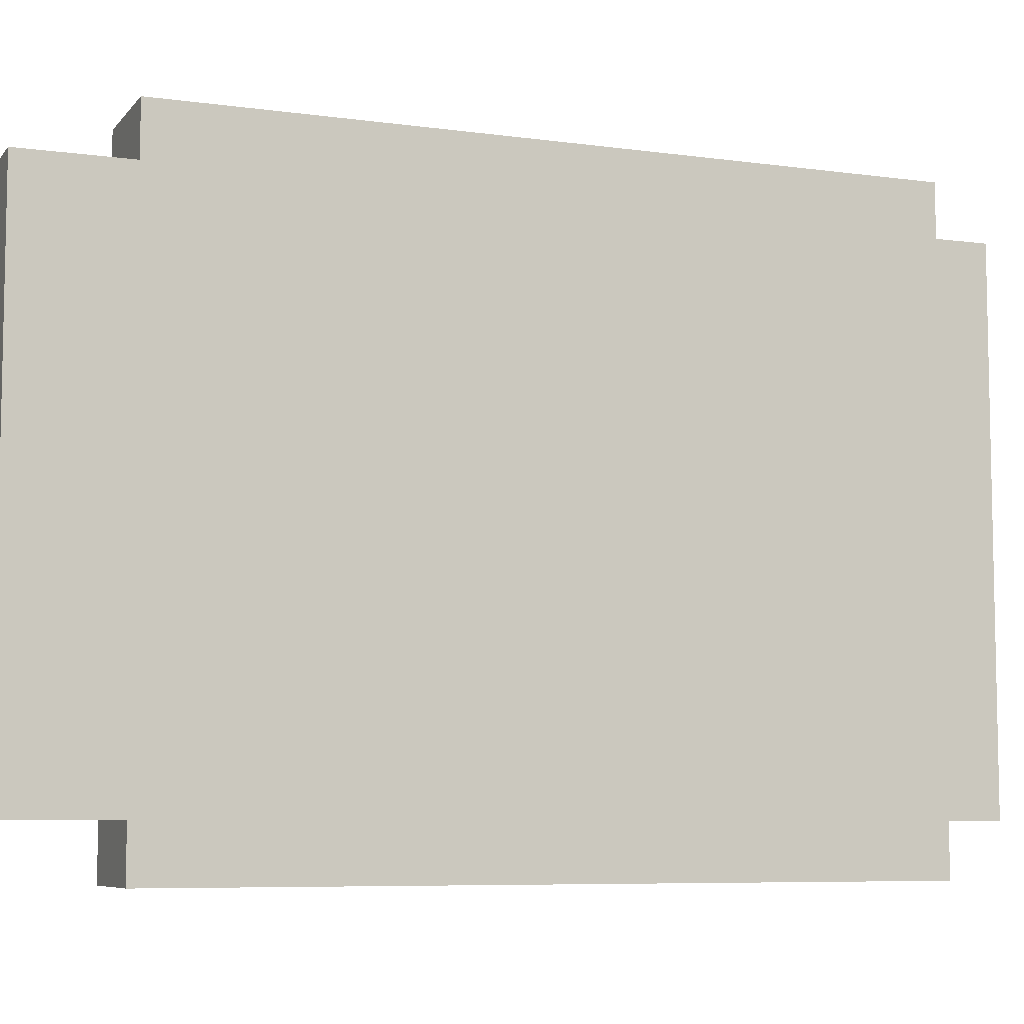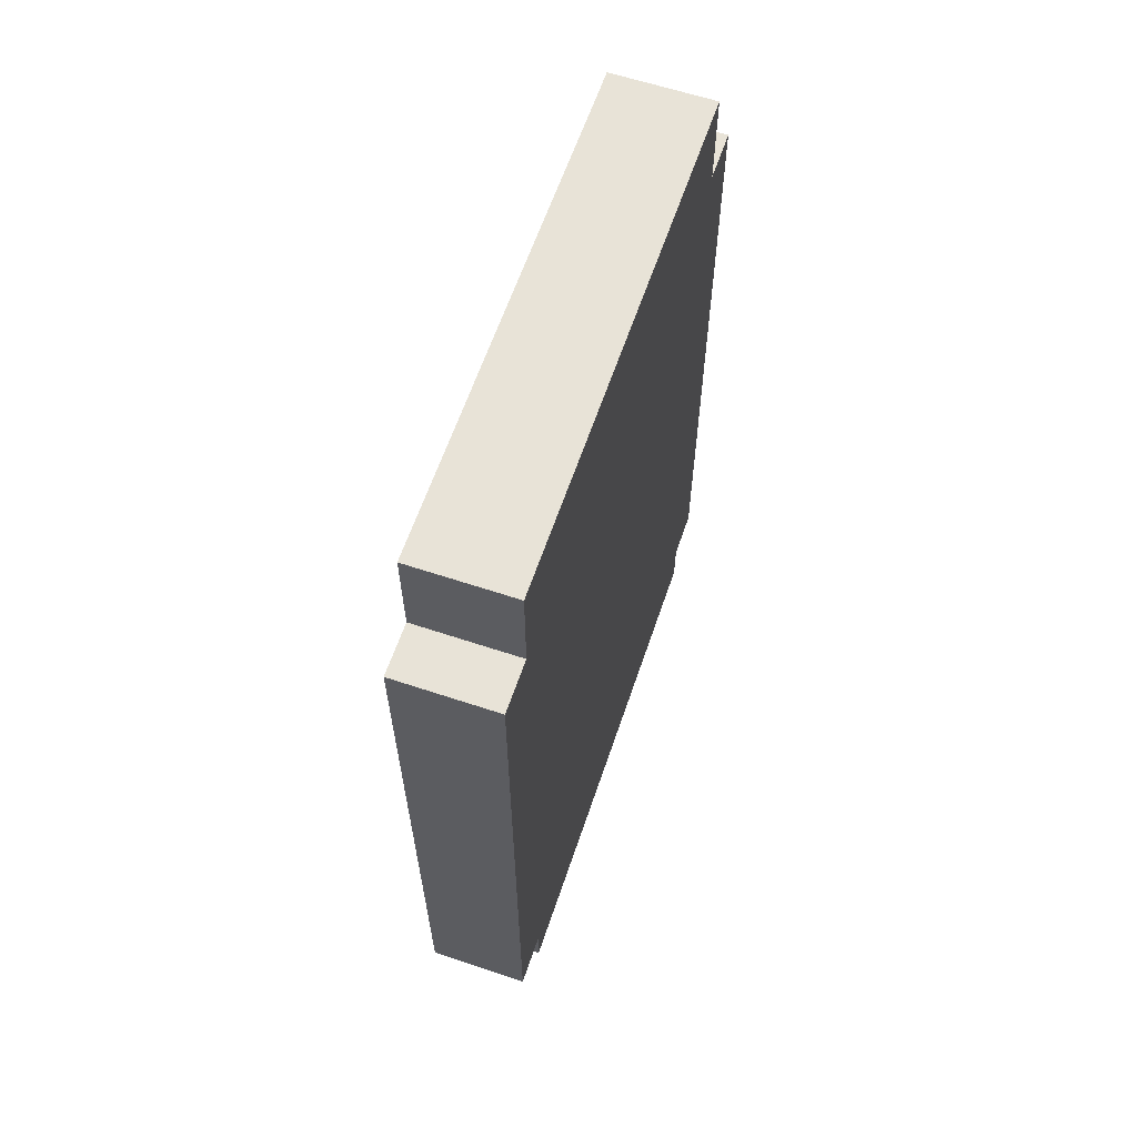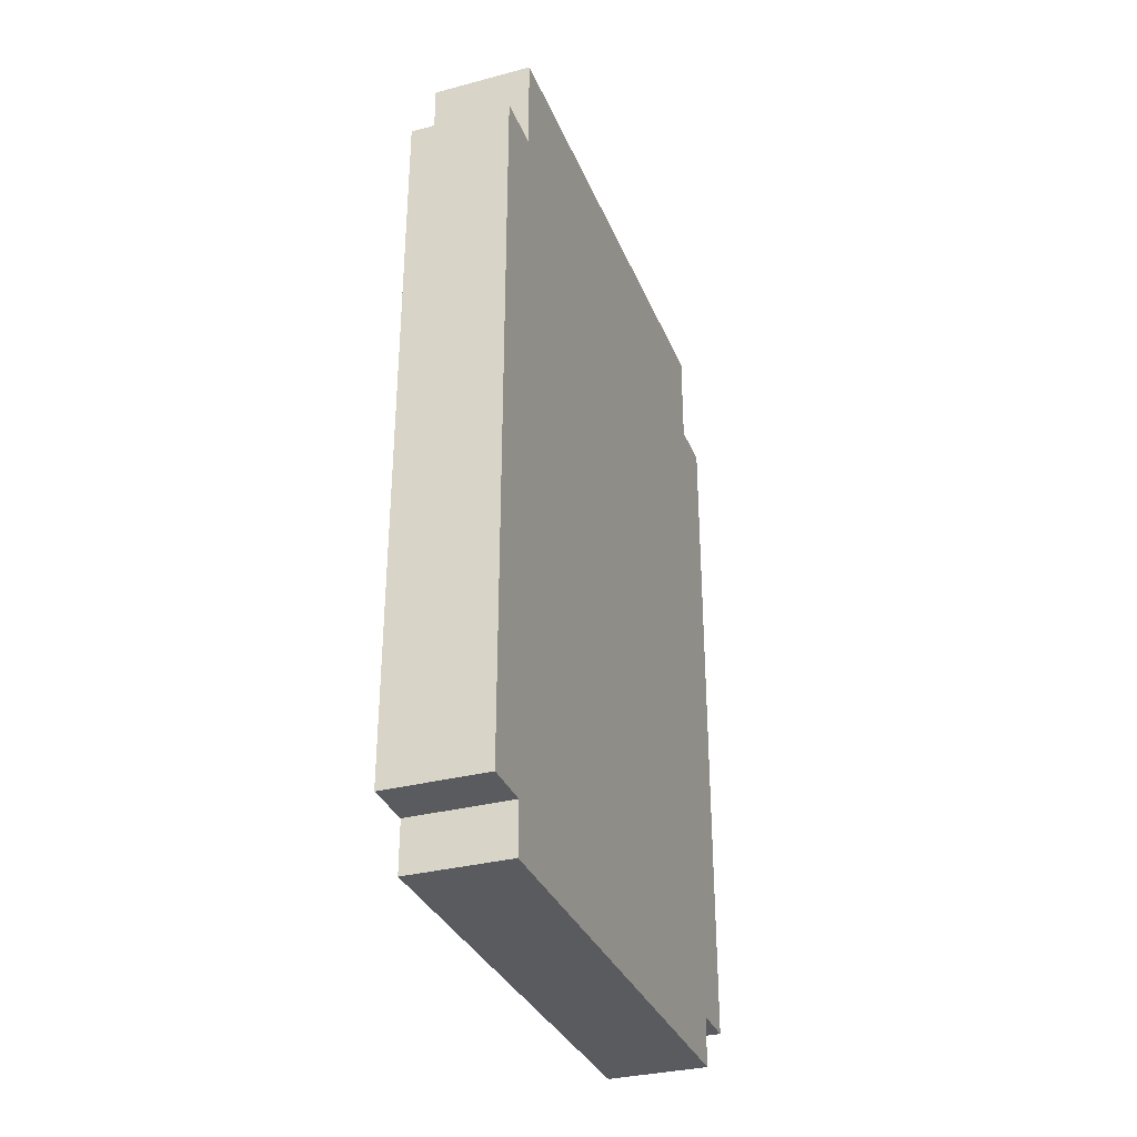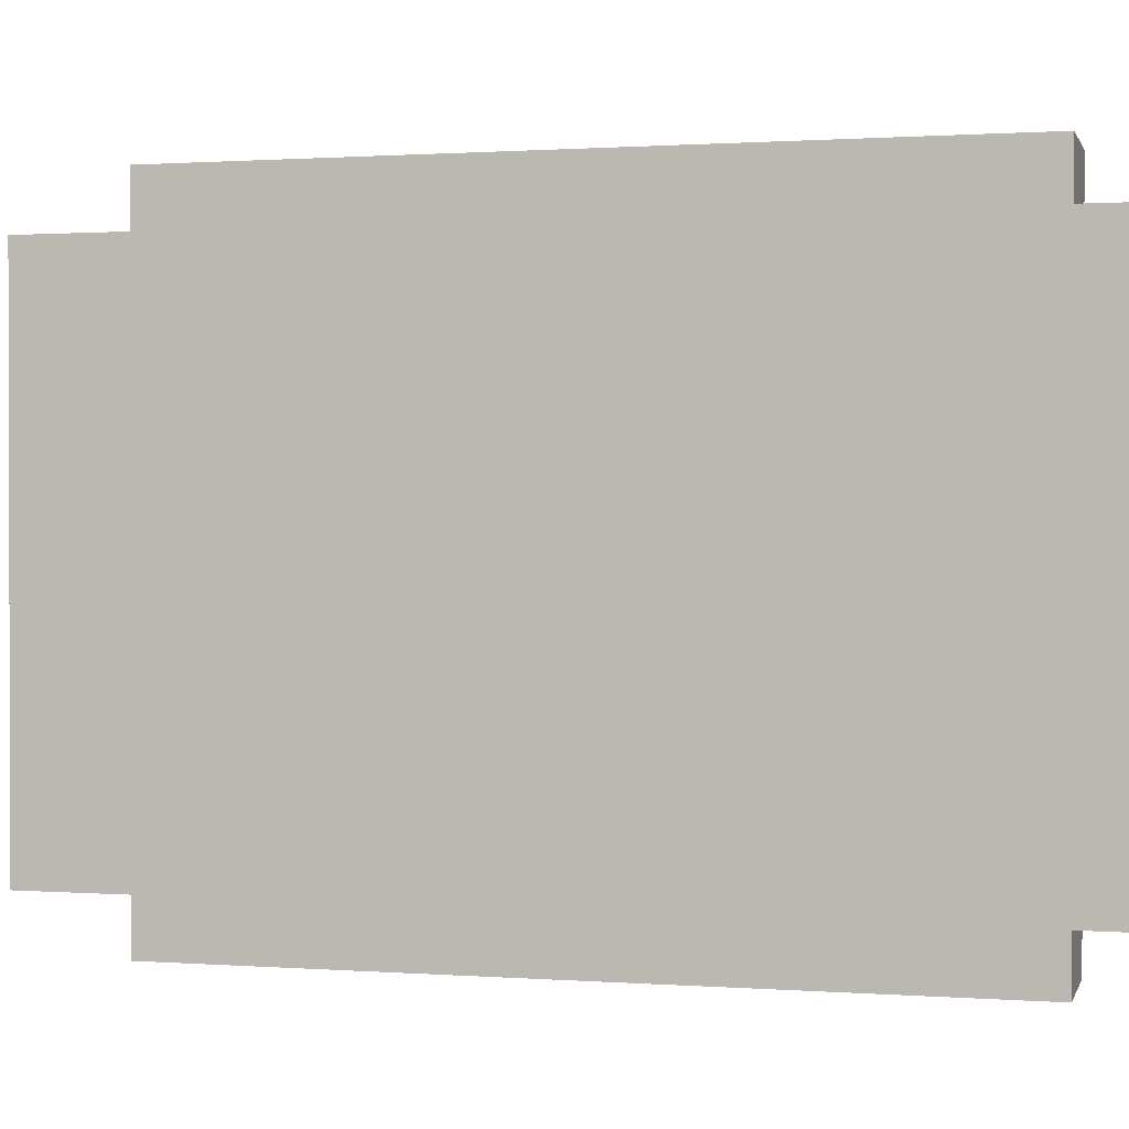
<metadata>
{"format":"obj","ext":"obj","renderer":"f3d","projection":"perspective","resolution":1024,"background":"white","views":[{"elev":-7.2,"azim":-111.5,"up":"+Z"},{"elev":62.0,"azim":-161.3,"up":"+Y"},{"elev":-32.8,"azim":-160.0,"up":"+Y"},{"elev":0.9,"azim":-75.2,"up":"+Z"}]}
</metadata>
<code>
o
v 0.2 0.4 0.2
v 0.2 0.4 0.1
v 0.2 0.4 -0.2
v 0.2 0.4 -0.5
v 0.2 0.4 -0.6
v 0.2 0.4 -0.8
v 0.2 0.5 0.3
v 0.2 0.5 0.2
v 0.2 0.5 0.1
v 0.2 0.5 -2.98e-08
v 0.2 0.5 -0.2
v 0.2 0.5 -0.3
v 0.2 0.5 -0.4
v 0.2 0.5 -0.5
v 0.2 0.5 -0.6
v 0.2 0.5 -0.7
v 0.2 0.5 -0.8
v 0.2 0.5 -0.9
v 0.2 0.6 0.3
v 0.2 0.6 0.1
v 0.2 0.6 -2.98e-08
v 0.2 0.6 -0.1
v 0.2 0.6 -0.3
v 0.2 0.6 -0.4
v 0.2 0.6 -0.6
v 0.2 0.6 -0.7
v 0.2 0.6 -0.9
v 0.2 0.7 0.3
v 0.2 0.7 0.1
v 0.2 0.7 -0.4
v 0.2 0.7 -0.5
v 0.2 0.7 -0.7
v 0.2 0.7 -0.8
v 0.2 0.7 -0.9
v 0.2 0.9 0.3
v 0.2 0.9 0.2
v 0.2 0.9 -0.2
v 0.2 0.9 -0.4
v 0.2 1 0.1
v 0.2 1 -0.1
v 0.2 1 -0.2
v 0.2 1 -0.3
v 0.2 1 -0.4
v 0.2 1 -0.5
v 0.2 1.1 -2.98e-08
v 0.2 1.1 -0.1
v 0.2 1.1 -0.2
v 0.2 1.1 -0.3
v 0.2 1.1 -0.4
v 0.2 1.1 -0.5
v 0.2 1.1 -0.6
v 0.2 1.2 0.3
v 0.2 1.2 0.2
v 0.2 1.2 0.1
v 0.2 1.2 -2.98e-08
v 0.2 1.2 -0.1
v 0.2 1.2 -0.2
v 0.2 1.2 -0.3
v 0.2 1.2 -0.5
v 0.2 1.2 -0.6
v 0.2 1.2 -0.7
v 0.2 1.3 -2.98e-08
v 0.2 1.3 -0.1
v 0.2 1.3 -0.2
v 0.2 1.3 -0.3
v 0.2 1.3 -0.7
v 0.2 1.3 -0.8
v 0.2 1.4 0.1
v 0.2 1.4 -2.98e-08
v 0.2 1.4 -0.1
v 0.2 1.4 -0.2
v 0.2 1.4 -0.3
v 0.2 1.5 0.1
v 0.2 1.5 -2.98e-08
v 0.2 1.5 -0.1
v 0.2 1.5 -0.2
v 0.2 1.5 -0.3
v 0.2 1.5 -0.5
v 0.2 1.5 -0.6
v 0.2 1.5 -0.7
v 0.2 1.6 0.2
v 0.2 1.6 0.1
v 0.2 1.6 -2.98e-08
v 0.2 1.6 -0.1
v 0.2 1.6 -0.2
v 0.2 1.6 -0.4
v 0.2 1.6 -0.5
v 0.2 1.6 -0.6
v 0.2 1.7 0.3
v 0.2 1.7 0.2
v 0.2 1.7 0.1
v 0.2 1.7 -2.98e-08
v 0.2 1.7 -0.1
v 0.2 1.7 -0.2
v 0.2 1.7 -0.4
v 0.2 1.7 -0.5
v 0.2 1.8 0.1
v 0.2 1.8 -2.98e-08
v 0.2 1.8 -0.1
v 0.2 1.8 -0.2
v 0.2 1.8 -0.4
v 0.2 1.9 0.3
v 0.2 1.9 0.2
v 0.2 1.9 0.1
v 0.2 1.9 -2.98e-08
v 0.2 1.9 -0.2
v 0.2 1.9 -0.8
v 0.2 1.9 -0.9
v 0.2 2 0.2
v 0.2 2 -2.98e-08
v 0.2 2 -0.2
v 0.2 2 -0.3
v 0.2 2 -0.5
v 0.2 2 -0.6
v 0.2 2 -0.8
v 0.2 2.1 0.2
v 0.2 2.1 -2.98e-08
v 0.2 2.1 -0.2
v 0.2 2.1 -0.3
v 0.2 2.1 -0.5
v 0.2 2.1 -0.6
v 0.2 2.1 -0.8
v 0.4 0.4 0.2
v 0.4 0.4 0.1
v 0.4 0.4 -0.3
v 0.4 0.4 -0.5
v 0.4 0.4 -0.6
v 0.4 0.4 -0.8
v 0.4 0.5 0.3
v 0.4 0.5 0.2
v 0.4 0.5 0.1
v 0.4 0.5 -2.98e-08
v 0.4 0.5 -0.4
v 0.4 0.5 -0.5
v 0.4 0.5 -0.6
v 0.4 0.5 -0.7
v 0.4 0.5 -0.8
v 0.4 0.5 -0.9
v 0.4 0.6 0.3
v 0.4 0.6 0.2
v 0.4 0.6 -2.98e-08
v 0.4 0.6 -0.1
v 0.4 0.6 -0.3
v 0.4 0.6 -0.4
v 0.4 0.6 -0.6
v 0.4 0.6 -0.7
v 0.4 0.6 -0.9
v 0.4 0.7 0.2
v 0.4 0.7 0.1
v 0.4 0.7 -0.4
v 0.4 0.7 -0.6
v 0.4 0.7 -0.7
v 0.4 0.8 -0.8
v 0.4 0.8 -0.9
v 0.4 0.9 -0.2
v 0.4 0.9 -0.4
v 0.4 1 -0.1
v 0.4 1 -0.2
v 0.4 1 -0.3
v 0.4 1 -0.4
v 0.4 1 -0.5
v 0.4 1 -0.6
v 0.4 1 -0.7
v 0.4 1.1 -2.98e-08
v 0.4 1.1 -0.1
v 0.4 1.1 -0.2
v 0.4 1.1 -0.3
v 0.4 1.1 -0.4
v 0.4 1.1 -0.5
v 0.4 1.1 -0.6
v 0.4 1.2 0.1
v 0.4 1.2 -2.98e-08
v 0.4 1.2 -0.1
v 0.4 1.2 -0.3
v 0.4 1.2 -0.4
v 0.4 1.2 -0.5
v 0.4 1.2 -0.6
v 0.4 1.2 -0.7
v 0.4 1.3 -0.3
v 0.4 1.3 -0.4
v 0.4 1.3 -0.5
v 0.4 1.3 -0.6
v 0.4 1.3 -0.7
v 0.4 1.3 -0.8
v 0.4 1.4 -0.3
v 0.4 1.4 -0.4
v 0.4 1.4 -0.5
v 0.4 1.4 -0.6
v 0.4 1.4 -0.7
v 0.4 1.5 0.1
v 0.4 1.5 -2.98e-08
v 0.4 1.5 -0.1
v 0.4 1.5 -0.3
v 0.4 1.5 -0.4
v 0.4 1.5 -0.6
v 0.4 1.5 -0.7
v 0.4 1.6 -2.98e-08
v 0.4 1.6 -0.1
v 0.4 1.6 -0.2
v 0.4 1.6 -0.4
v 0.4 1.6 -0.5
v 0.4 1.6 -0.6
v 0.4 1.7 0.2
v 0.4 1.7 0.1
v 0.4 1.7 -0.1
v 0.4 1.7 -0.2
v 0.4 1.7 -0.4
v 0.4 1.7 -0.5
v 0.4 1.7 -0.6
v 0.4 1.8 -2.98e-08
v 0.4 1.8 -0.1
v 0.4 1.8 -0.2
v 0.4 1.8 -0.4
v 0.4 1.8 -0.5
v 0.4 1.8 -0.6
v 0.4 1.8 -0.7
v 0.4 1.9 0.3
v 0.4 1.9 0.2
v 0.4 1.9 0.1
v 0.4 1.9 -2.98e-08
v 0.4 1.9 -0.2
v 0.4 1.9 -0.4
v 0.4 1.9 -0.6
v 0.4 1.9 -0.7
v 0.4 1.9 -0.8
v 0.4 1.9 -0.9
v 0.4 2 0.2
v 0.4 2 0.1
v 0.4 2 -2.98e-08
v 0.4 2 -0.2
v 0.4 2 -0.3
v 0.4 2 -0.5
v 0.4 2 -0.6
v 0.4 2 -0.8
v 0.4 2.1 0.2
v 0.4 2.1 -2.98e-08
v 0.4 2.1 -0.2
v 0.4 2.1 -0.3
v 0.4 2.1 -0.5
v 0.4 2.1 -0.6
v 0.4 2.1 -0.8
v 0.2 0.5 0.3
v 0.2 0.6 0.3
v 0.2 0.7 0.3
v 0.2 0.9 0.3
v 0.2 1.2 0.3
v 0.2 1.7 0.3
v 0.2 1.9 0.3
v 0.3 0.7 0.3
v 0.3 0.9 0.3
v 0.3 1.2 0.3
v 0.3 1.7 0.3
v 0.4 0.5 0.3
v 0.4 0.6 0.3
v 0.4 1.9 0.3
v 0.2 0.4 0.2
v 0.2 0.5 0.2
v 0.2 1.9 0.2
v 0.2 2 0.2
v 0.2 2.1 0.2
v 0.3 1.9 0.2
v 0.3 2 0.2
v 0.4 0.4 0.2
v 0.4 0.5 0.2
v 0.4 1.9 0.2
v 0.4 2 0.2
v 0.4 2.1 0.2
v 0.2 0.4 -0.8
v 0.2 0.5 -0.8
v 0.2 1.9 -0.8
v 0.2 2 -0.8
v 0.2 2.1 -0.8
v 0.4 0.4 -0.8
v 0.4 0.5 -0.8
v 0.4 1.9 -0.8
v 0.4 2 -0.8
v 0.4 2.1 -0.8
v 0.2 0.5 -0.9
v 0.2 0.6 -0.9
v 0.2 0.7 -0.9
v 0.2 1.9 -0.9
v 0.3 0.7 -0.9
v 0.3 0.8 -0.9
v 0.4 0.5 -0.9
v 0.4 0.6 -0.9
v 0.4 0.8 -0.9
v 0.4 1.9 -0.9
v 0.2 0.4 0.2
v 0.4 0.4 0.2
v 0.2 0.4 0.1
v 0.4 0.4 0.1
v 0.2 0.4 -0.2
v 0.3 0.4 -0.2
v 0.3 0.4 -0.3
v 0.4 0.4 -0.3
v 0.2 0.4 -0.5
v 0.4 0.4 -0.5
v 0.2 0.4 -0.6
v 0.4 0.4 -0.6
v 0.2 0.4 -0.8
v 0.4 0.4 -0.8
v 0.2 0.5 0.3
v 0.4 0.5 0.3
v 0.2 0.5 0.2
v 0.4 0.5 0.2
v 0.2 0.5 -0.8
v 0.4 0.5 -0.8
v 0.2 0.5 -0.9
v 0.4 0.5 -0.9
v 0.2 1.9 0.3
v 0.4 1.9 0.3
v 0.2 1.9 0.2
v 0.3 1.9 0.2
v 0.4 1.9 0.2
v 0.2 1.9 -0.8
v 0.4 1.9 -0.8
v 0.2 1.9 -0.9
v 0.4 1.9 -0.9
v 0.2 2.1 0.2
v 0.4 2.1 0.2
v 0.2 2.1 -2.98e-08
v 0.4 2.1 -2.98e-08
v 0.2 2.1 -0.2
v 0.4 2.1 -0.2
v 0.2 2.1 -0.3
v 0.4 2.1 -0.3
v 0.2 2.1 -0.5
v 0.4 2.1 -0.5
v 0.2 2.1 -0.6
v 0.4 2.1 -0.6
v 0.2 2.1 -0.8
v 0.4 2.1 -0.8
f 8 2 1
f 9 3 2
f 9 2 8
f 10 3 9
f 11 4 3
f 11 3 10
f 12 4 11
f 13 4 12
f 14 5 4
f 14 4 13
f 15 6 5
f 15 5 14
f 16 6 15
f 17 6 16
f 19 8 7
f 19 10 9
f 19 9 8
f 20 10 19
f 21 11 10
f 21 10 20
f 21 12 11
f 22 12 21
f 23 13 12
f 23 12 22
f 24 14 13
f 24 13 23
f 24 15 14
f 25 16 15
f 25 15 24
f 26 18 17
f 26 16 25
f 26 17 16
f 27 18 26
f 28 20 19
f 29 21 20
f 29 20 28
f 29 22 21
f 30 23 22
f 30 25 24
f 30 27 26
f 30 26 25
f 30 24 23
f 31 27 30
f 32 27 31
f 33 27 32
f 34 27 33
f 35 29 28
f 36 29 35
f 37 30 22
f 37 31 30
f 38 31 37
f 39 22 29
f 39 29 36
f 40 37 22
f 40 22 39
f 41 38 37
f 41 37 40
f 42 38 41
f 43 31 38
f 43 38 42
f 44 32 31
f 44 31 43
f 45 40 39
f 46 41 40
f 46 40 45
f 47 42 41
f 47 41 46
f 48 43 42
f 48 42 47
f 49 44 43
f 49 43 48
f 50 32 44
f 50 44 49
f 51 32 50
f 52 36 35
f 53 39 36
f 53 36 52
f 54 45 39
f 54 39 53
f 55 46 45
f 55 45 54
f 56 47 46
f 56 46 55
f 57 48 47
f 57 47 56
f 58 49 48
f 58 48 57
f 59 50 49
f 59 51 50
f 60 32 51
f 60 51 59
f 61 33 32
f 61 32 60
f 62 55 54
f 62 56 55
f 63 57 56
f 63 56 62
f 64 58 57
f 64 57 63
f 65 49 58
f 65 58 64
f 66 33 61
f 66 61 60
f 67 34 33
f 67 33 66
f 68 54 53
f 68 62 54
f 68 53 52
f 69 63 62
f 69 62 68
f 70 64 63
f 70 63 69
f 71 65 64
f 71 64 70
f 72 49 65
f 72 65 71
f 73 68 52
f 73 69 68
f 74 70 69
f 74 69 73
f 75 71 70
f 75 70 74
f 76 72 71
f 76 71 75
f 77 49 72
f 77 72 76
f 78 59 49
f 78 60 59
f 79 66 60
f 79 60 78
f 80 67 66
f 80 66 79
f 81 73 52
f 82 74 73
f 82 73 81
f 83 76 75
f 83 74 82
f 83 75 74
f 84 76 83
f 85 77 76
f 85 76 84
f 86 79 78
f 86 77 85
f 86 49 77
f 86 78 49
f 87 79 86
f 88 80 79
f 88 79 87
f 89 81 52
f 90 82 81
f 90 81 89
f 91 83 82
f 91 82 90
f 91 84 83
f 92 84 91
f 93 85 84
f 93 84 92
f 93 87 86
f 93 86 85
f 94 87 93
f 95 87 94
f 96 88 87
f 96 87 95
f 97 92 91
f 97 91 90
f 98 93 92
f 98 92 97
f 99 94 93
f 99 93 98
f 100 95 94
f 100 94 99
f 101 96 95
f 101 95 100
f 102 90 89
f 103 97 90
f 103 90 102
f 104 98 97
f 104 97 103
f 105 99 98
f 105 98 104
f 105 100 99
f 106 101 100
f 106 100 105
f 107 34 67
f 107 88 96
f 107 80 88
f 107 67 80
f 108 34 107
f 109 106 105
f 109 104 103
f 109 105 104
f 110 106 109
f 111 101 106
f 111 106 110
f 112 101 111
f 113 96 101
f 113 101 112
f 113 107 96
f 114 107 113
f 115 107 114
f 116 110 109
f 117 111 110
f 117 110 116
f 118 112 111
f 118 111 117
f 119 113 112
f 119 112 118
f 120 114 113
f 120 113 119
f 121 115 114
f 121 114 120
f 122 115 121
f 123 124 130
f 124 125 131
f 130 124 131
f 131 125 132
f 125 126 133
f 126 127 134
f 133 126 134
f 127 128 135
f 134 127 135
f 135 128 136
f 136 128 137
f 129 130 139
f 130 131 139
f 131 132 139
f 139 132 140
f 132 125 141
f 140 132 141
f 141 125 142
f 125 133 143
f 142 125 143
f 133 134 144
f 143 133 144
f 134 135 144
f 135 136 145
f 144 135 145
f 137 138 146
f 145 136 146
f 136 137 146
f 146 138 147
f 139 140 148
f 140 141 148
f 148 141 149
f 142 143 150
f 144 145 150
f 143 144 150
f 146 147 150
f 145 146 150
f 150 147 151
f 151 147 152
f 152 147 153
f 153 147 154
f 142 150 155
f 150 151 155
f 155 151 156
f 141 142 157
f 142 155 157
f 155 156 158
f 157 155 158
f 158 156 159
f 156 151 160
f 159 156 160
f 160 151 161
f 151 152 162
f 161 151 162
f 152 153 163
f 162 152 163
f 149 141 164
f 141 157 164
f 157 158 165
f 164 157 165
f 158 159 166
f 165 158 166
f 159 160 167
f 166 159 167
f 160 161 168
f 167 160 168
f 161 162 169
f 168 161 169
f 162 163 169
f 169 163 170
f 148 149 171
f 149 164 171
f 164 165 172
f 171 164 172
f 165 166 172
f 172 166 173
f 166 167 174
f 167 168 174
f 168 169 175
f 174 168 175
f 169 170 176
f 175 169 176
f 170 163 177
f 176 170 177
f 163 153 178
f 177 163 178
f 166 174 179
f 174 175 179
f 175 176 180
f 179 175 180
f 176 177 181
f 180 176 181
f 177 178 182
f 181 177 182
f 178 153 183
f 182 178 183
f 153 154 184
f 183 153 184
f 179 180 185
f 166 179 185
f 180 181 186
f 185 180 186
f 181 182 187
f 186 181 187
f 182 183 188
f 187 182 188
f 183 184 189
f 188 183 189
f 148 171 190
f 171 172 190
f 172 173 191
f 190 172 191
f 173 166 192
f 191 173 192
f 185 186 193
f 166 185 193
f 187 188 194
f 193 186 194
f 186 187 194
f 188 189 195
f 194 188 195
f 189 184 196
f 195 189 196
f 190 191 197
f 191 192 197
f 192 166 198
f 197 192 198
f 166 193 199
f 198 166 199
f 193 194 199
f 194 195 200
f 199 194 200
f 200 195 201
f 195 196 202
f 201 195 202
f 139 148 203
f 148 190 203
f 190 197 204
f 203 190 204
f 197 198 205
f 198 199 205
f 200 201 205
f 199 200 205
f 205 201 206
f 206 201 207
f 201 202 208
f 207 201 208
f 202 196 209
f 208 202 209
f 204 197 210
f 203 204 210
f 197 205 210
f 205 206 211
f 210 205 211
f 206 207 212
f 211 206 212
f 207 208 213
f 212 207 213
f 208 209 214
f 213 208 214
f 209 196 215
f 214 209 215
f 196 184 216
f 215 196 216
f 139 203 217
f 203 210 218
f 217 203 218
f 218 210 219
f 212 213 220
f 219 210 220
f 211 212 220
f 210 211 220
f 220 213 221
f 213 214 222
f 221 213 222
f 214 215 222
f 215 216 223
f 222 215 223
f 216 184 224
f 223 216 224
f 184 154 225
f 224 184 225
f 225 154 226
f 218 219 227
f 220 221 228
f 227 219 228
f 219 220 228
f 228 221 229
f 222 223 230
f 229 221 230
f 221 222 230
f 230 223 231
f 231 223 232
f 223 224 233
f 232 223 233
f 224 225 233
f 233 225 234
f 228 229 235
f 227 228 235
f 229 230 236
f 235 229 236
f 230 231 237
f 236 230 237
f 231 232 238
f 237 231 238
f 232 233 239
f 238 232 239
f 233 234 240
f 239 233 240
f 240 234 241
f 249 244 243
f 249 245 244
f 250 246 245
f 250 245 249
f 251 247 246
f 251 246 250
f 252 248 247
f 252 247 251
f 253 243 242
f 254 251 250
f 254 243 253
f 254 250 249
f 254 252 251
f 254 249 243
f 255 248 252
f 255 252 254
f 261 259 258
f 262 260 259
f 262 259 261
f 263 257 256
f 264 257 263
f 265 262 261
f 266 260 262
f 266 262 265
f 267 260 266
f 268 269 273
f 273 269 274
f 270 271 275
f 271 272 276
f 275 271 276
f 276 272 277
f 279 280 282
f 280 281 282
f 282 281 283
f 278 279 284
f 279 282 285
f 284 279 285
f 282 283 285
f 283 281 286
f 285 283 286
f 286 281 287
f 290 289 288
f 291 289 290
f 292 291 290
f 293 291 292
f 294 293 292
f 294 291 293
f 295 291 294
f 296 294 292
f 296 295 294
f 297 295 296
f 298 297 296
f 299 297 298
f 300 299 298
f 301 299 300
f 304 303 302
f 305 303 304
f 308 307 306
f 309 307 308
f 310 311 312
f 312 311 313
f 313 311 314
f 315 316 317
f 317 316 318
f 319 320 321
f 321 320 322
f 321 322 323
f 323 322 324
f 323 324 325
f 325 324 326
f 325 326 327
f 327 326 328
f 327 328 329
f 329 328 330
f 329 330 331
f 331 330 332

</code>
